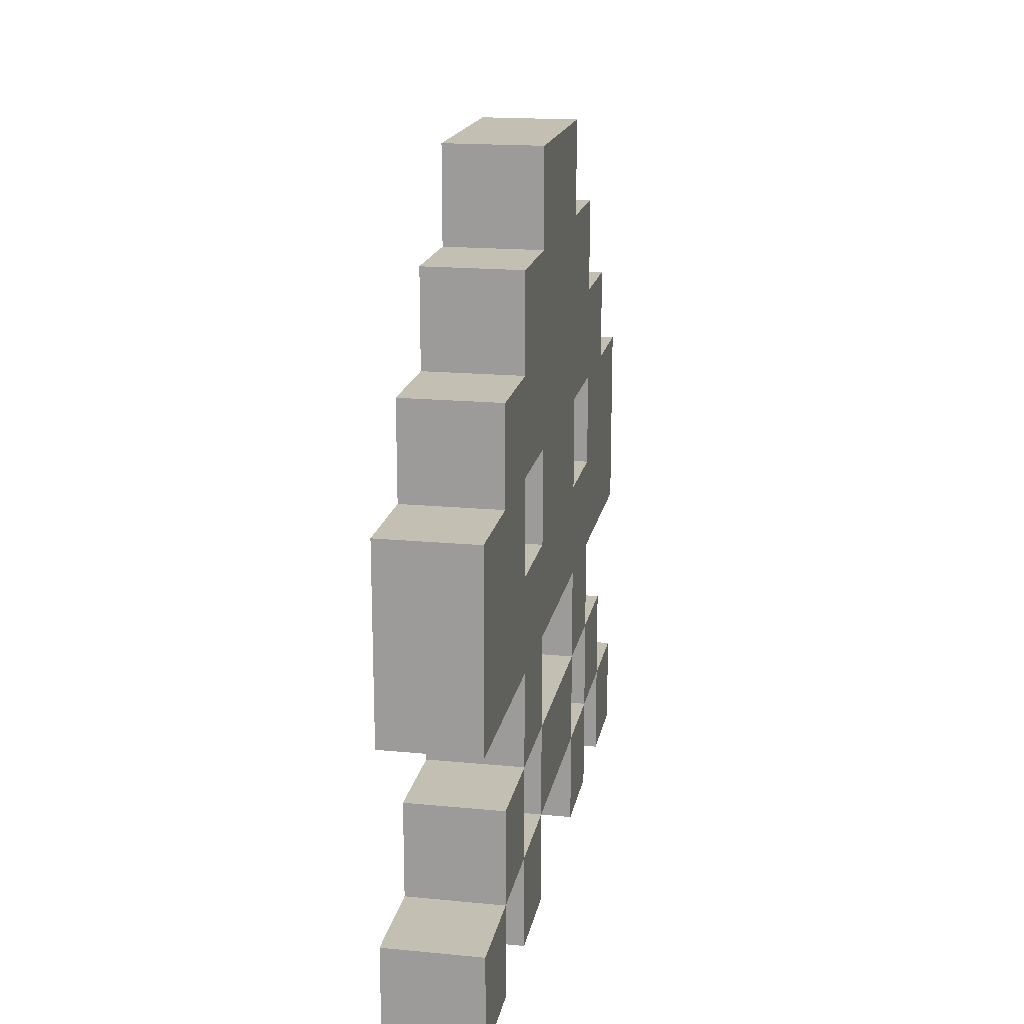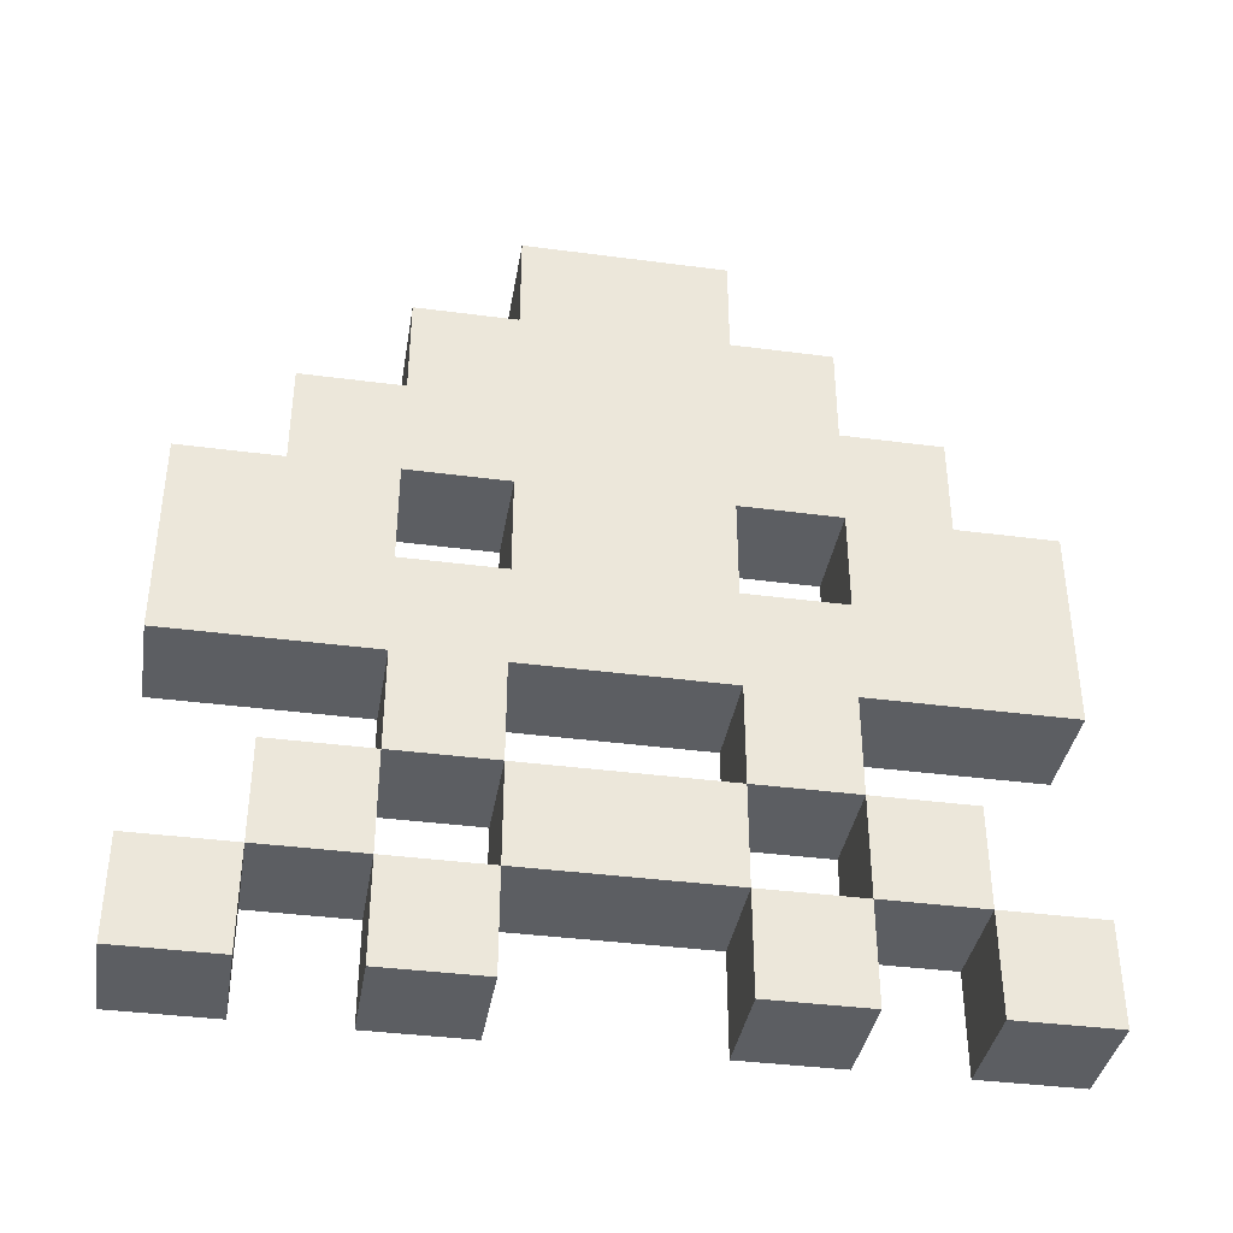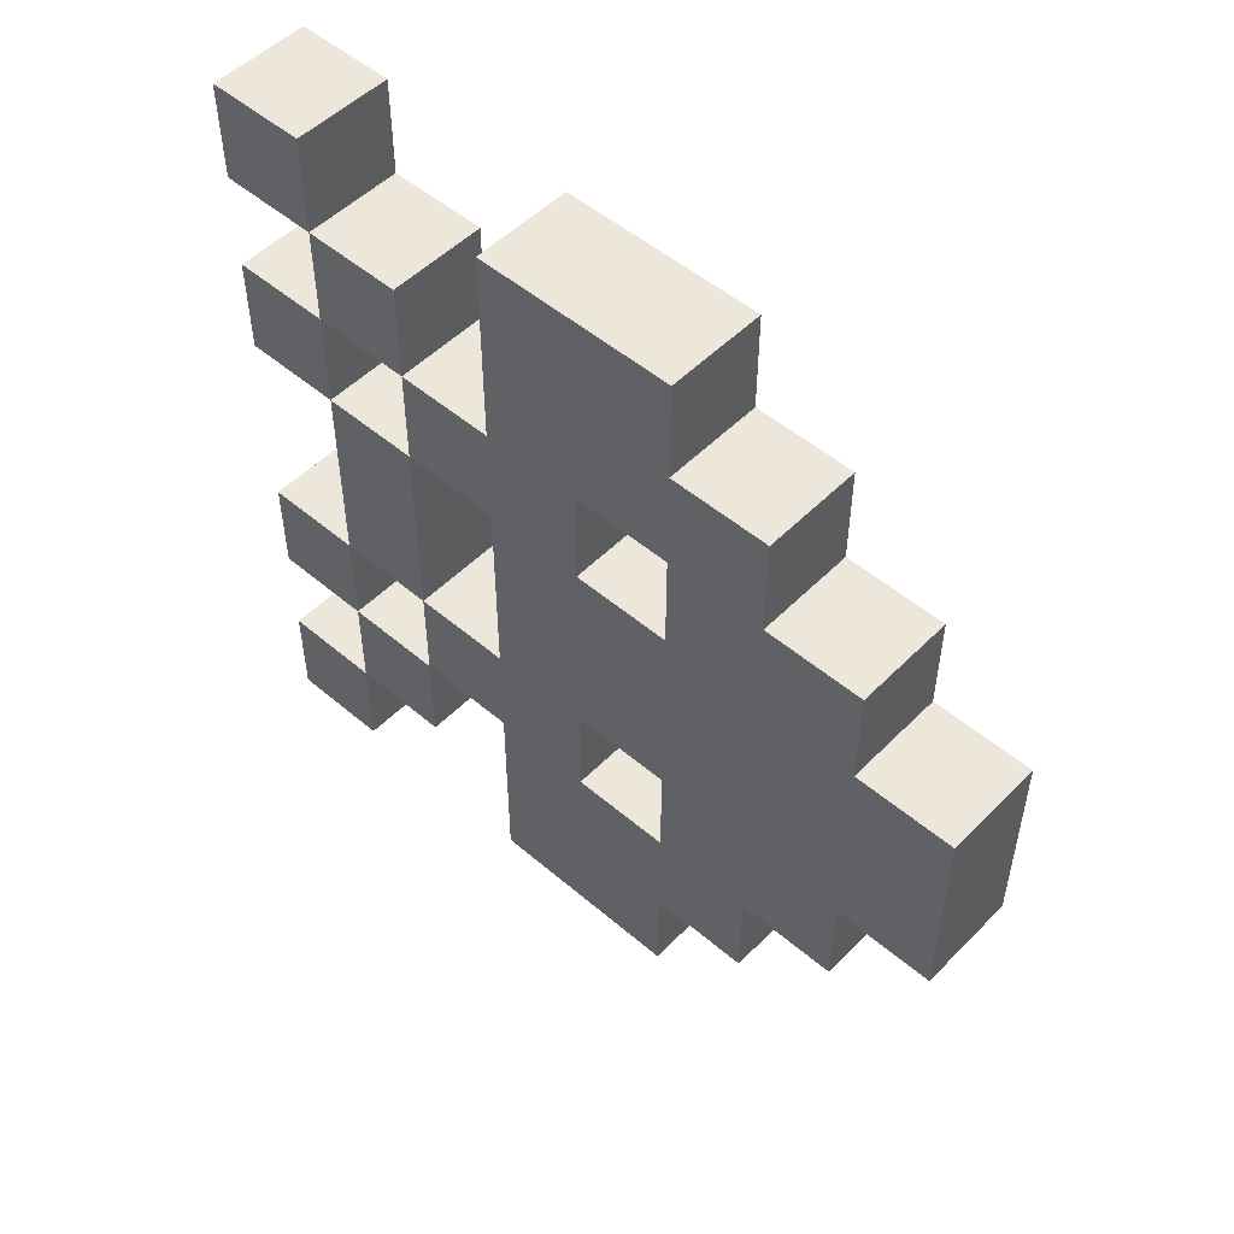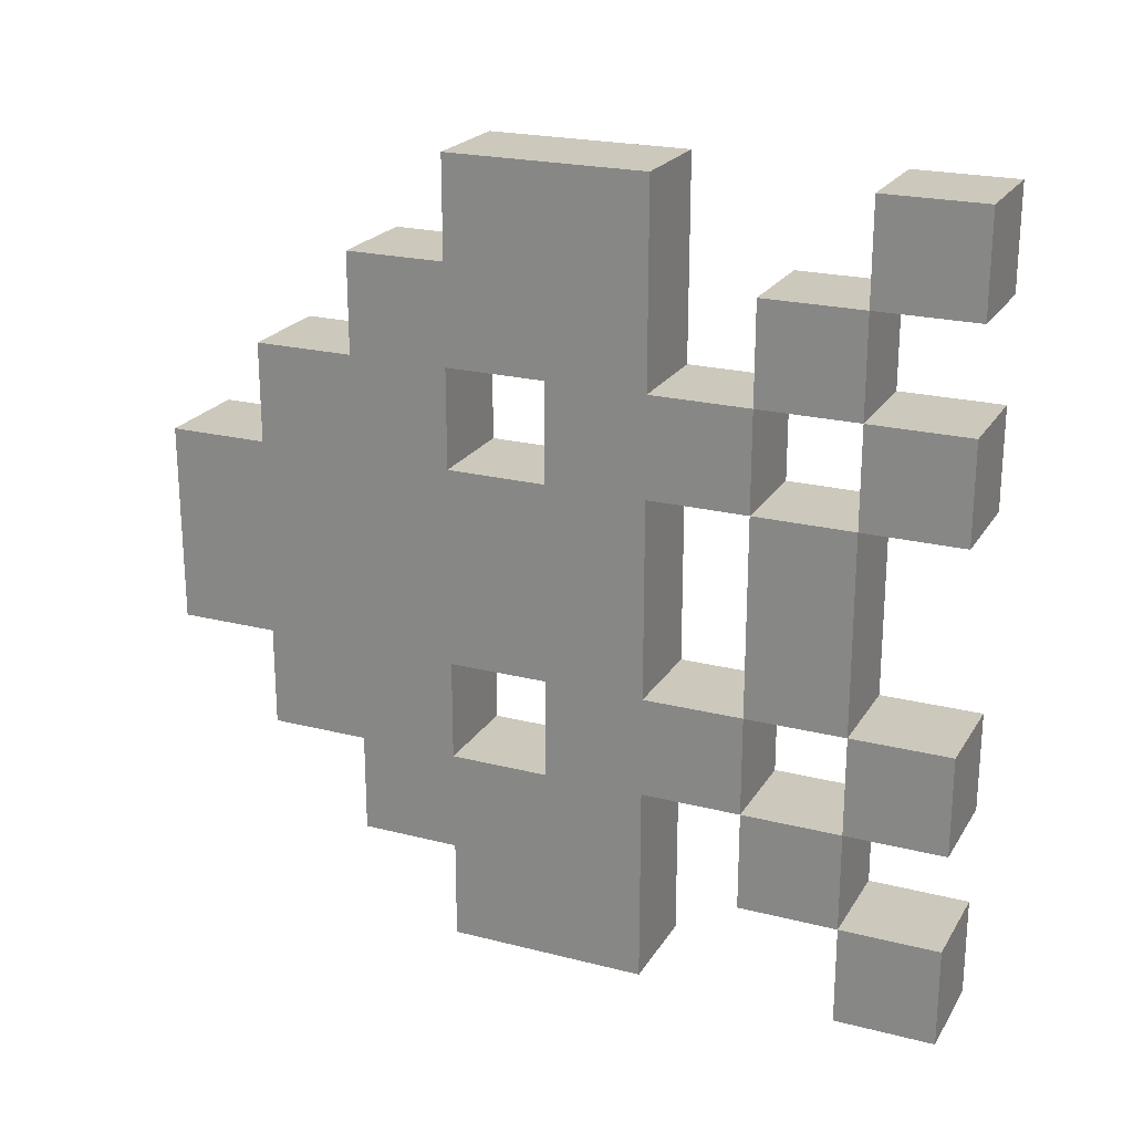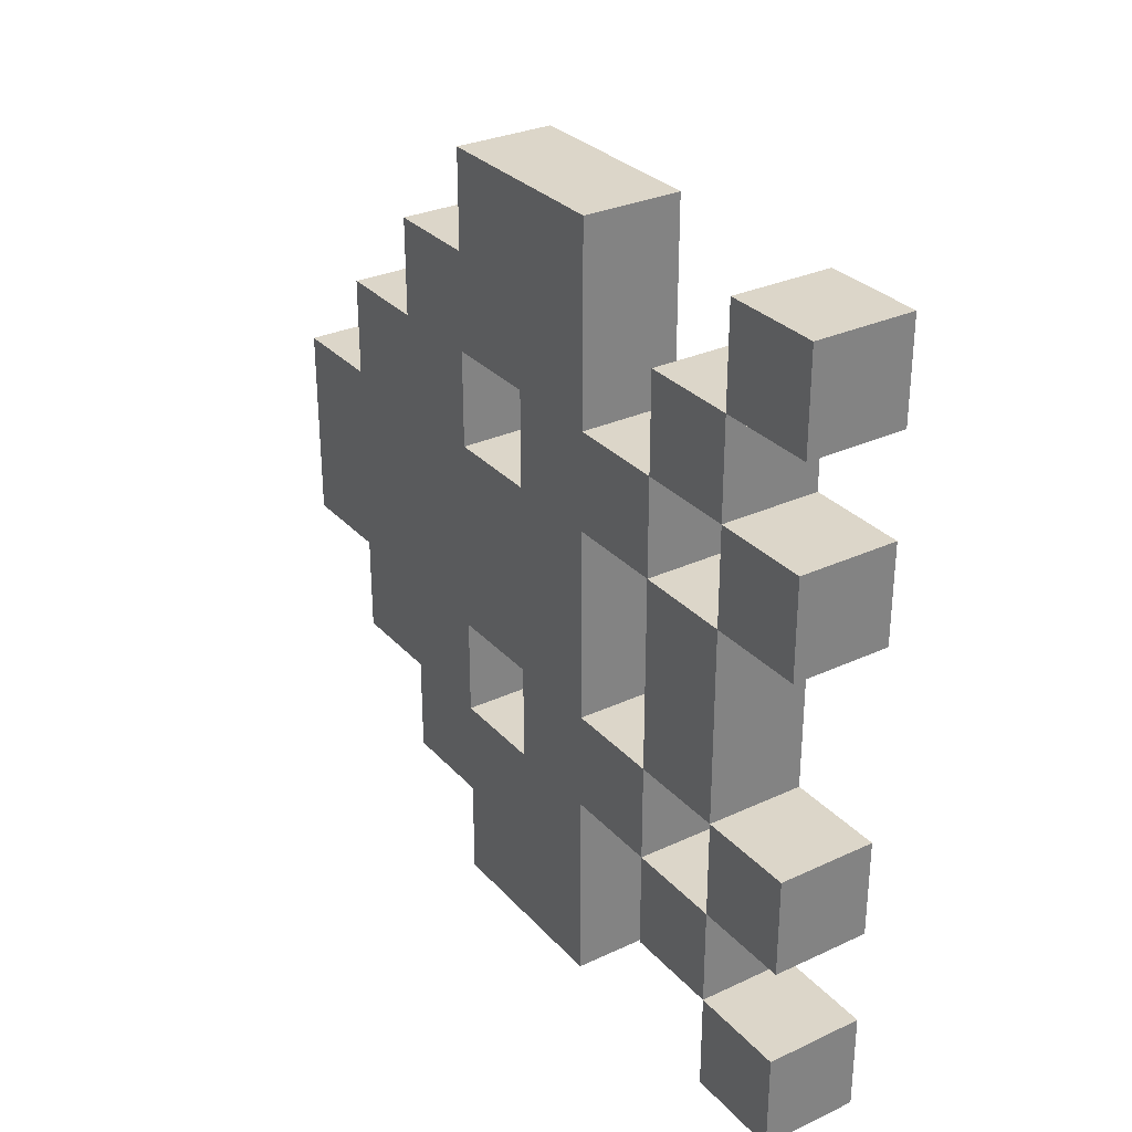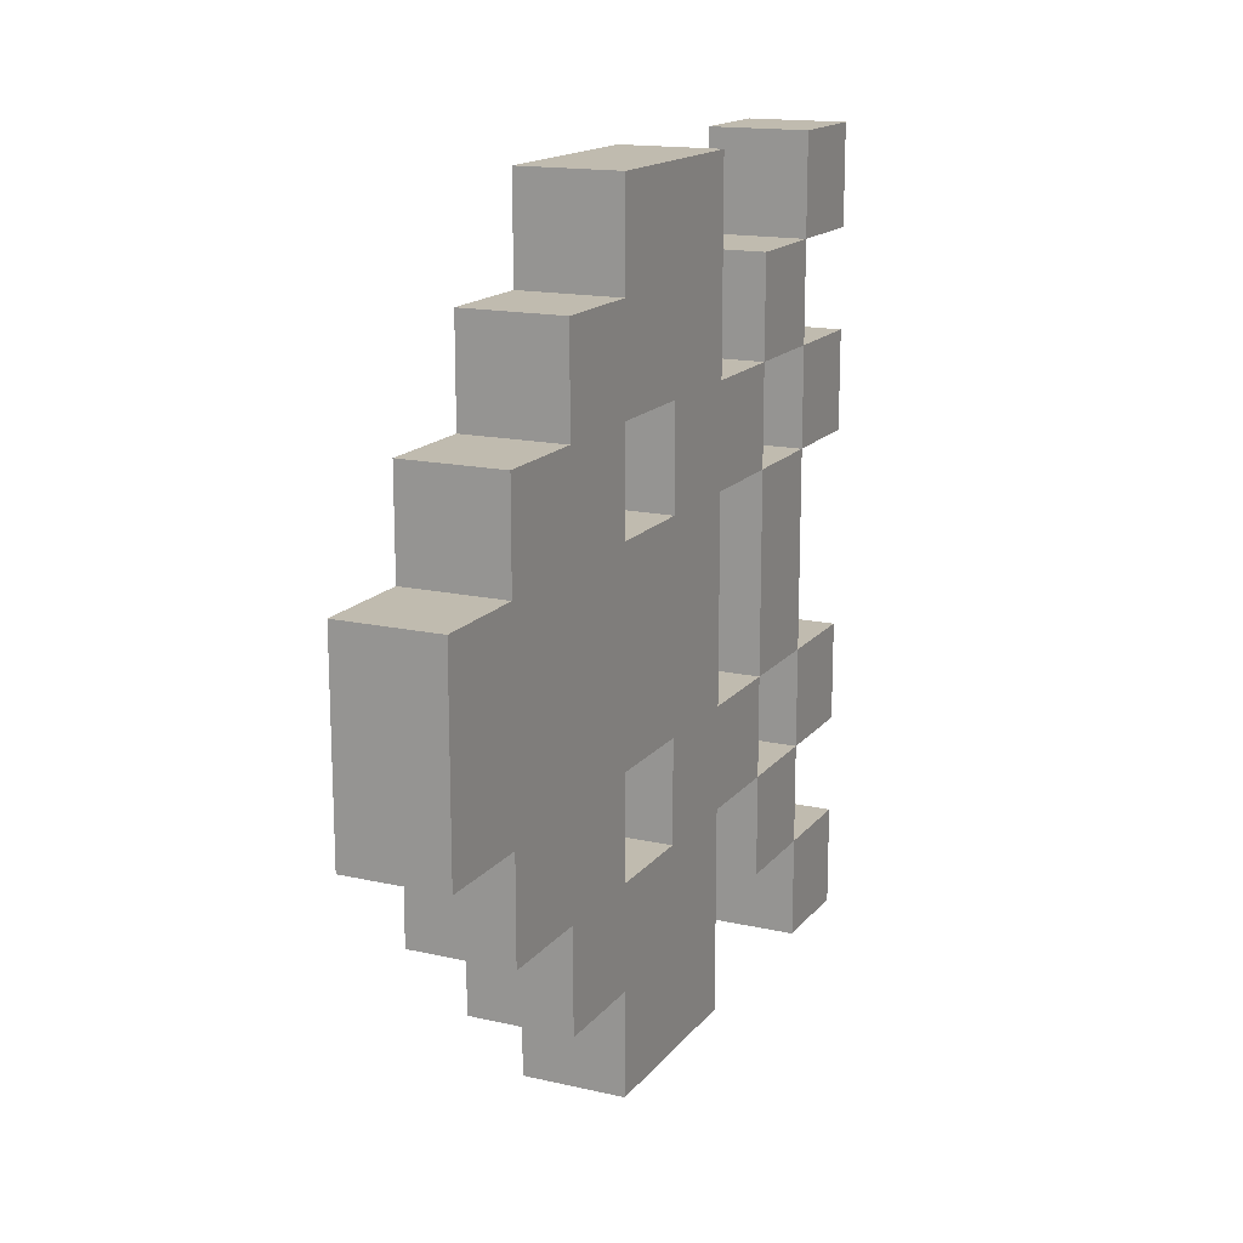
<metadata>
{"format":"obj","ext":"obj","renderer":"f3d","projection":"perspective","resolution":1024,"background":"white","views":[{"elev":17.9,"azim":-169.4,"up":"+Y"},{"elev":-38.2,"azim":80.5,"up":"+Y"},{"elev":51.4,"azim":132.7,"up":"+Z"},{"elev":22.2,"azim":-66.2,"up":"+Z"},{"elev":30.2,"azim":-33.9,"up":"+Z"},{"elev":16.0,"azim":-154.9,"up":"+Z"}]}
</metadata>
<code>
o Invader3
v -1 2 0
v -1 10 0
v 1 2 0
v 1 2 -2
v -1 4 0
v 1 10 0
v -1 10 -2
v 1 4 0
v -1 0 -2
v -1 2 -2
v -1 0 -4
v -1 2 -4
v 1 0 -2
v 1 10 -2
v 1 0 -4
v 1 2 -4
v 1 10 -8
v -1 4 -4
v -1 10 -8
v -1 4 -6
v 1 4 -4
v 1 4 -6
v -1 0 -6
v -1 2 -6
v -1 0 -8
v -1 2 -8
v 1 0 -6
v 1 2 -6
v 1 0 -8
v 1 2 -8
v -1 4 -2
v -1 6 -2
v 1 10 -4
v -1 6 -4
v 1 4 -2
v 1 6 -2
v 1 6 -4
v -1 8 -2
v -1 8 -4
v 1 8 -4
v 1 8 -2
v 1 6 0
v -1 6 0
v 1 8 0
v -1 8 0
v -1 6 -6
v 1 6 -6
v -1 8 -6
v 1 8 -6
v -1 6 -8
v 1 6 -8
v -1 8 -8
v 1 8 -8
v 1 12 0
v 1 12 -2
v -1 12 -2
v -1 12 0
v -1 10 -4
v 1 12 -4
v -1 12 -4
v 1 10 -6
v -1 10 -6
v 1 12 -6
v -1 12 -6
v 1 14 0
v -1 14 0
v -1 14 -2
v 1 14 -2
v 1 14 -4
v -1 14 -4
v 1 16 0
v -1 16 0
v -1 16 -2
v 1 16 -2
v 1 2 2
v -1 10 2
v -1 0 2
v -1 2 2
v -1 0 4
v -1 2 4
v 1 0 2
v 1 10 2
v 1 0 4
v 1 2 4
v 1 10 8
v -1 4 4
v -1 10 8
v -1 4 6
v 1 4 4
v 1 4 6
v -1 0 6
v -1 2 6
v -1 0 8
v -1 2 8
v 1 0 6
v 1 2 6
v 1 0 8
v 1 2 8
v -1 4 2
v -1 6 2
v 1 10 4
v -1 6 4
v 1 4 2
v 1 6 2
v 1 6 4
v -1 8 2
v -1 8 4
v 1 8 4
v 1 8 2
v -1 6 6
v 1 6 6
v -1 8 6
v 1 8 6
v -1 6 8
v 1 6 8
v -1 8 8
v 1 8 8
v 1 12 2
v -1 12 2
v -1 10 4
v 1 12 4
v -1 12 4
v 1 10 6
v -1 10 6
v 1 12 6
v -1 12 6
v -1 14 2
v 1 14 2
v 1 14 4
v -1 14 4
v -1 16 2
v 1 16 2
f 4 10 31 35
f 35 31 5 8
f 3 4 35 8
f 10 1 5 31
f 1 3 8 5
f 1 10 4 3
f 9 10 12 11
f 11 12 16 15
f 15 16 4 13
f 13 4 10 9
f 11 15 13 9
f 16 12 10 4
f 12 18 20 24
f 24 20 22 28
f 28 22 21 16
f 16 21 18 12
f 24 28 16 12
f 22 20 18 21
f 23 24 26 25
f 25 26 30 29
f 29 30 28 27
f 27 28 24 23
f 25 29 27 23
f 30 26 24 28
f 31 32 34 18
f 18 34 37 21
f 21 37 36 35
f 35 36 32 31
f 18 21 35 31
f 34 32 38 39
f 40 39 38 41
f 41 38 7 14
f 34 39 48 46
f 36 37 40 41
f 43 42 44 45
f 32 36 42 43
f 36 41 44 42
f 38 32 43 45
f 47 46 50 51
f 39 40 33 58
f 37 34 46 47
f 40 37 47 49
f 51 50 52 53
f 49 47 51 53
f 53 52 19 17
f 46 48 52 50
f 58 33 61 62
f 62 61 17 19
f 49 53 17 61
f 40 49 61 33
f 52 48 62 19
f 48 39 58 62
f 7 2 57 56
f 38 45 2 7
f 44 41 14 6
f 45 44 6 2
f 54 55 68 65
f 14 7 58 33
f 6 14 55 54
f 2 6 54 57
f 59 33 61 63
f 7 56 60 58
f 59 60 70 69
f 55 14 33 59
f 61 62 64 63
f 60 59 63 64
f 58 60 64 62
f 66 65 71 72
f 67 68 69 70
f 60 56 67 70
f 57 54 65 66
f 55 59 69 68
f 56 57 66 67
f 74 73 72 71
f 68 67 73 74
f 67 66 72 73
f 65 68 74 71
f 75 103 99 78
f 103 8 5 99
f 3 8 103 75
f 78 99 5 1
f 1 3 75 78
f 77 79 80 78
f 79 83 84 80
f 83 81 75 84
f 81 77 78 75
f 79 77 81 83
f 84 75 78 80
f 80 92 88 86
f 92 96 90 88
f 96 84 89 90
f 84 80 86 89
f 92 80 84 96
f 90 89 86 88
f 91 93 94 92
f 93 97 98 94
f 97 95 96 98
f 95 91 92 96
f 93 91 95 97
f 98 96 92 94
f 99 86 102 100
f 86 89 105 102
f 89 103 104 105
f 103 99 100 104
f 86 99 103 89
f 102 107 106 100
f 108 109 106 107
f 109 82 76 106
f 102 110 112 107
f 104 109 108 105
f 100 43 42 104
f 104 42 44 109
f 106 45 43 100
f 111 115 114 110
f 107 120 101 108
f 105 111 110 102
f 108 113 111 105
f 115 117 116 114
f 113 117 115 111
f 117 85 87 116
f 110 114 116 112
f 120 124 123 101
f 124 87 85 123
f 113 123 85 117
f 108 101 123 113
f 116 87 124 112
f 112 124 120 107
f 76 119 57 2
f 106 76 2 45
f 44 6 82 109
f 54 65 128 118
f 82 101 120 76
f 6 54 118 82
f 121 125 123 101
f 76 120 122 119
f 121 129 130 122
f 118 121 101 82
f 123 125 126 124
f 122 126 125 121
f 120 124 126 122
f 127 130 129 128
f 122 130 127 119
f 118 128 129 121
f 119 127 66 57
f 132 71 72 131
f 128 132 131 127
f 127 131 72 66
f 65 71 132 128

</code>
